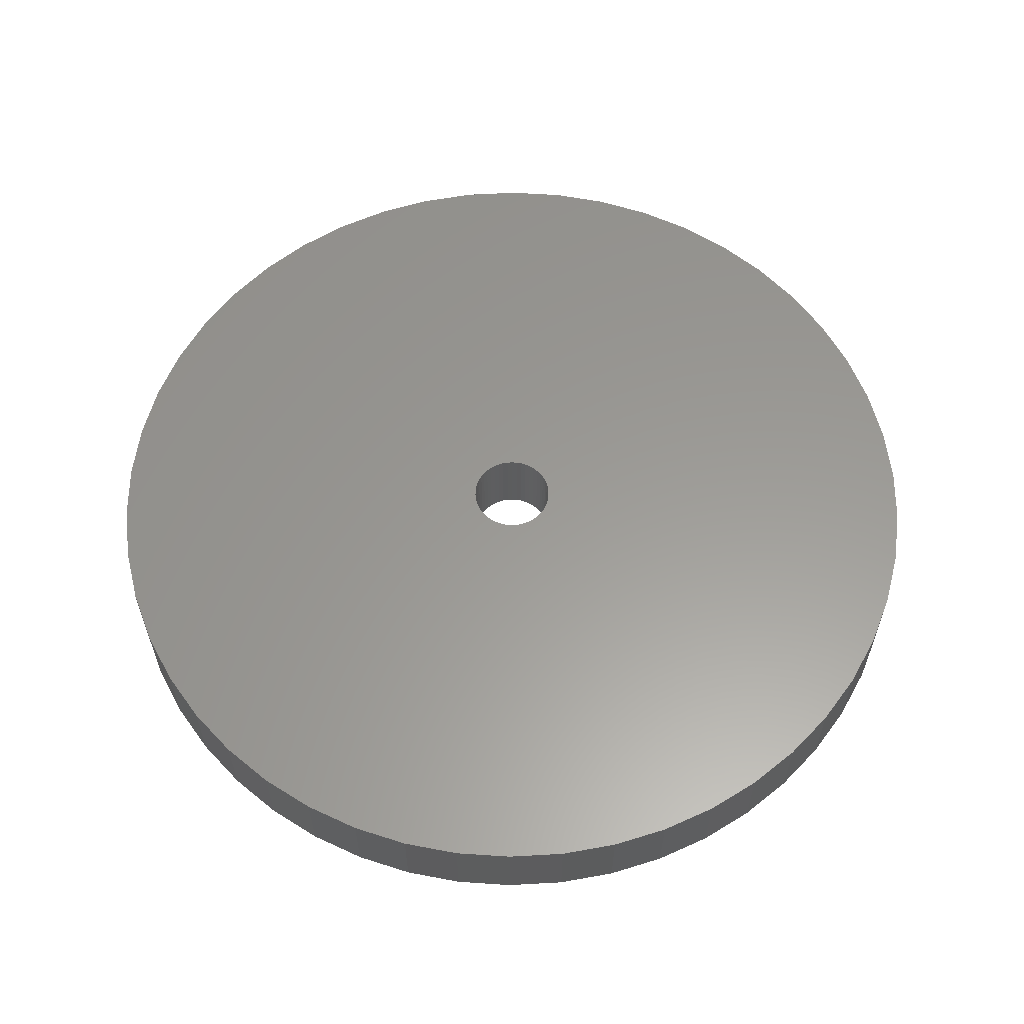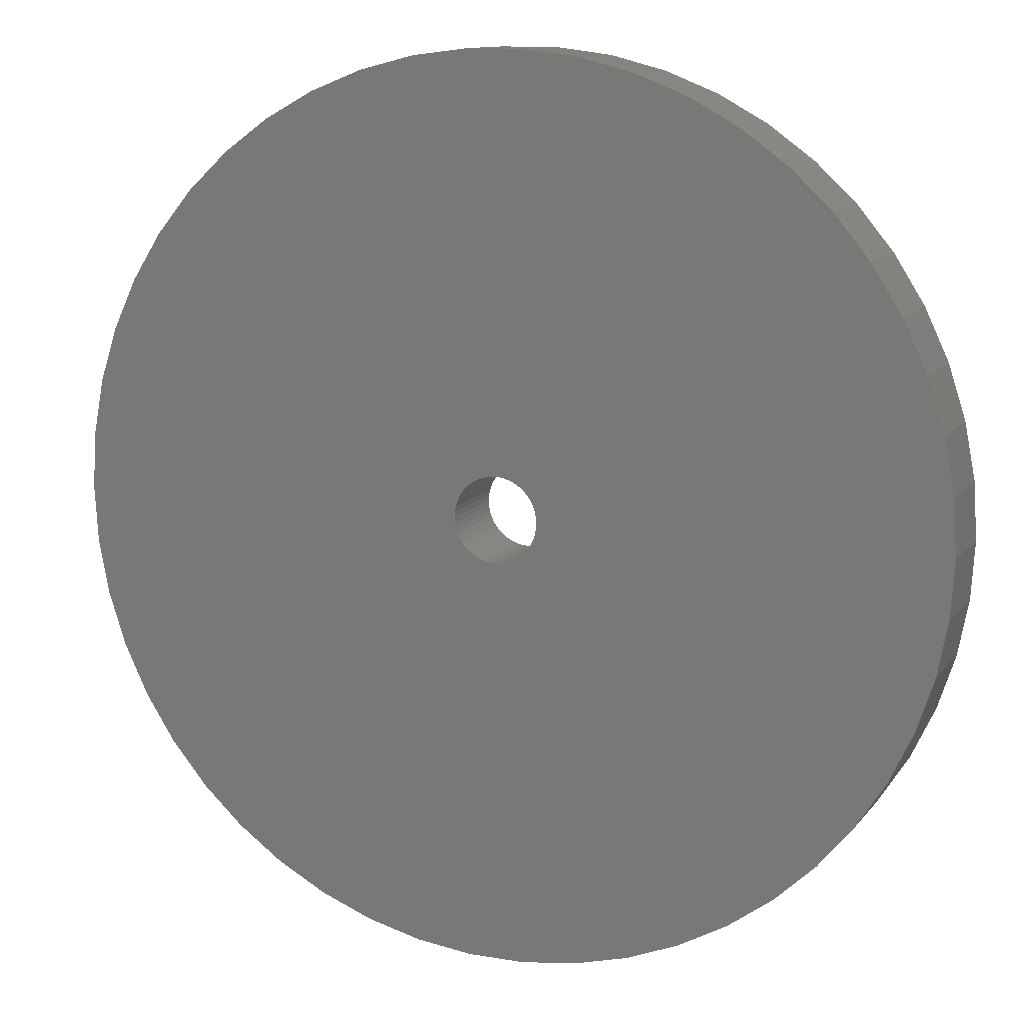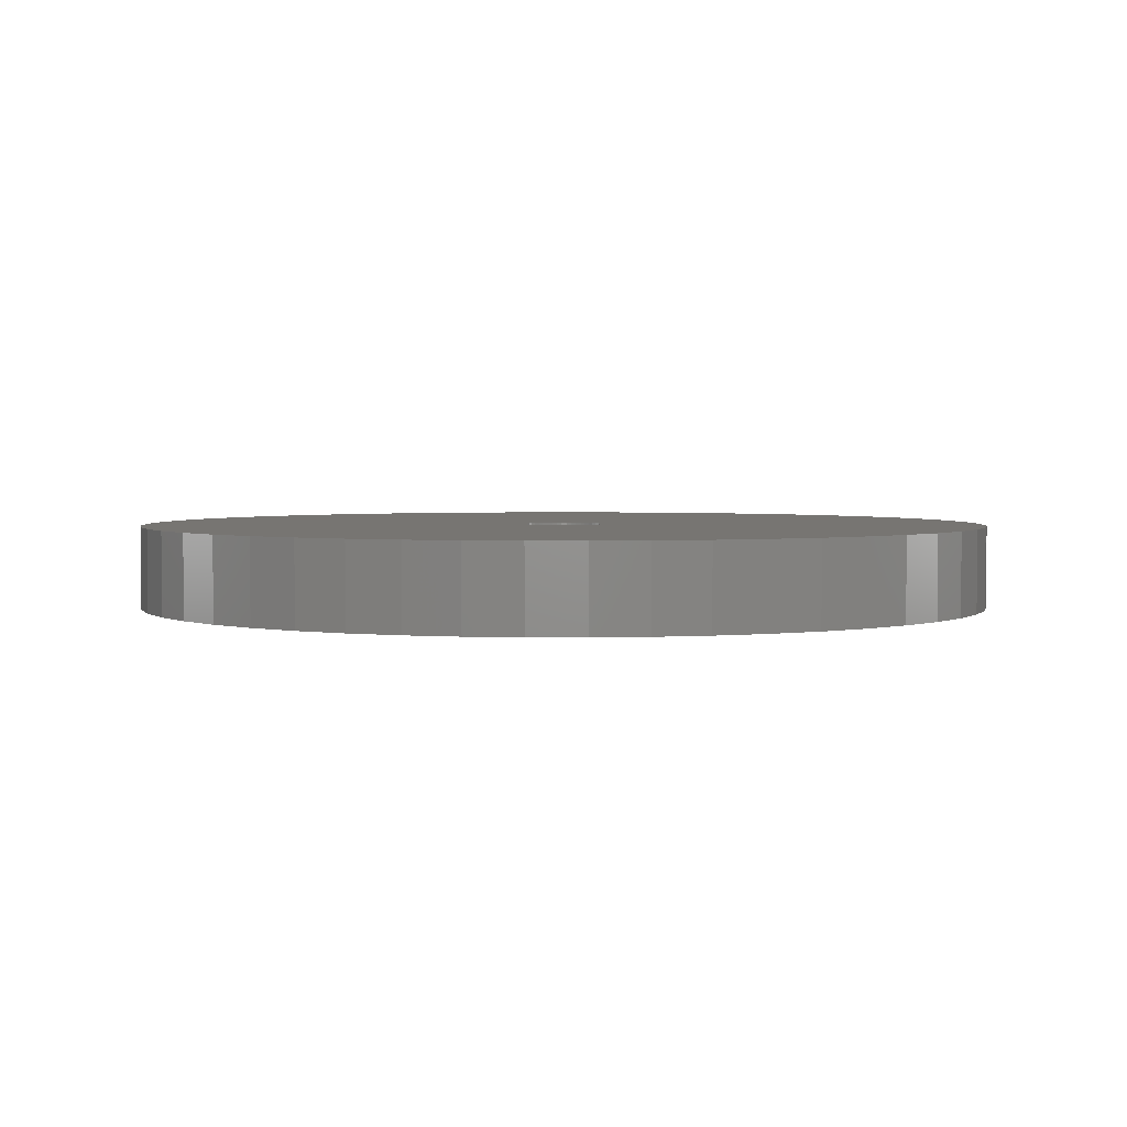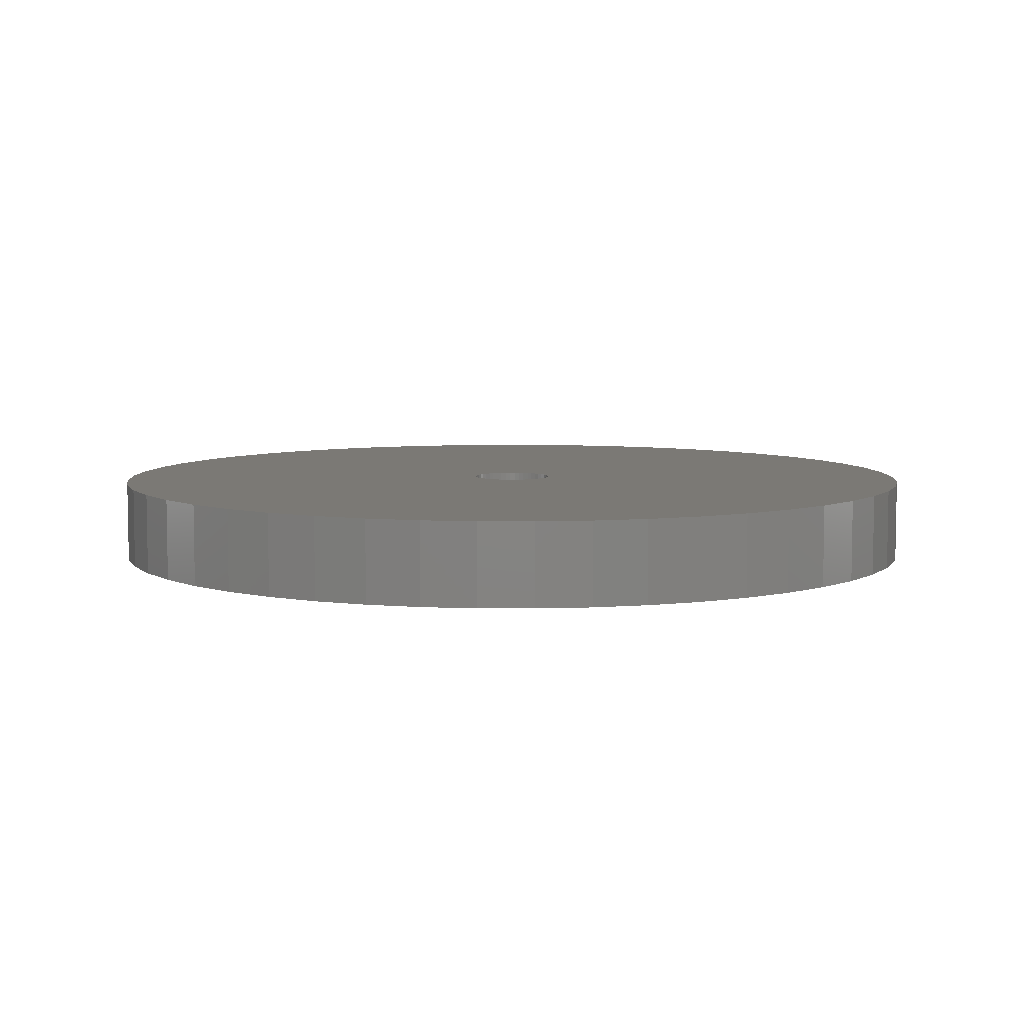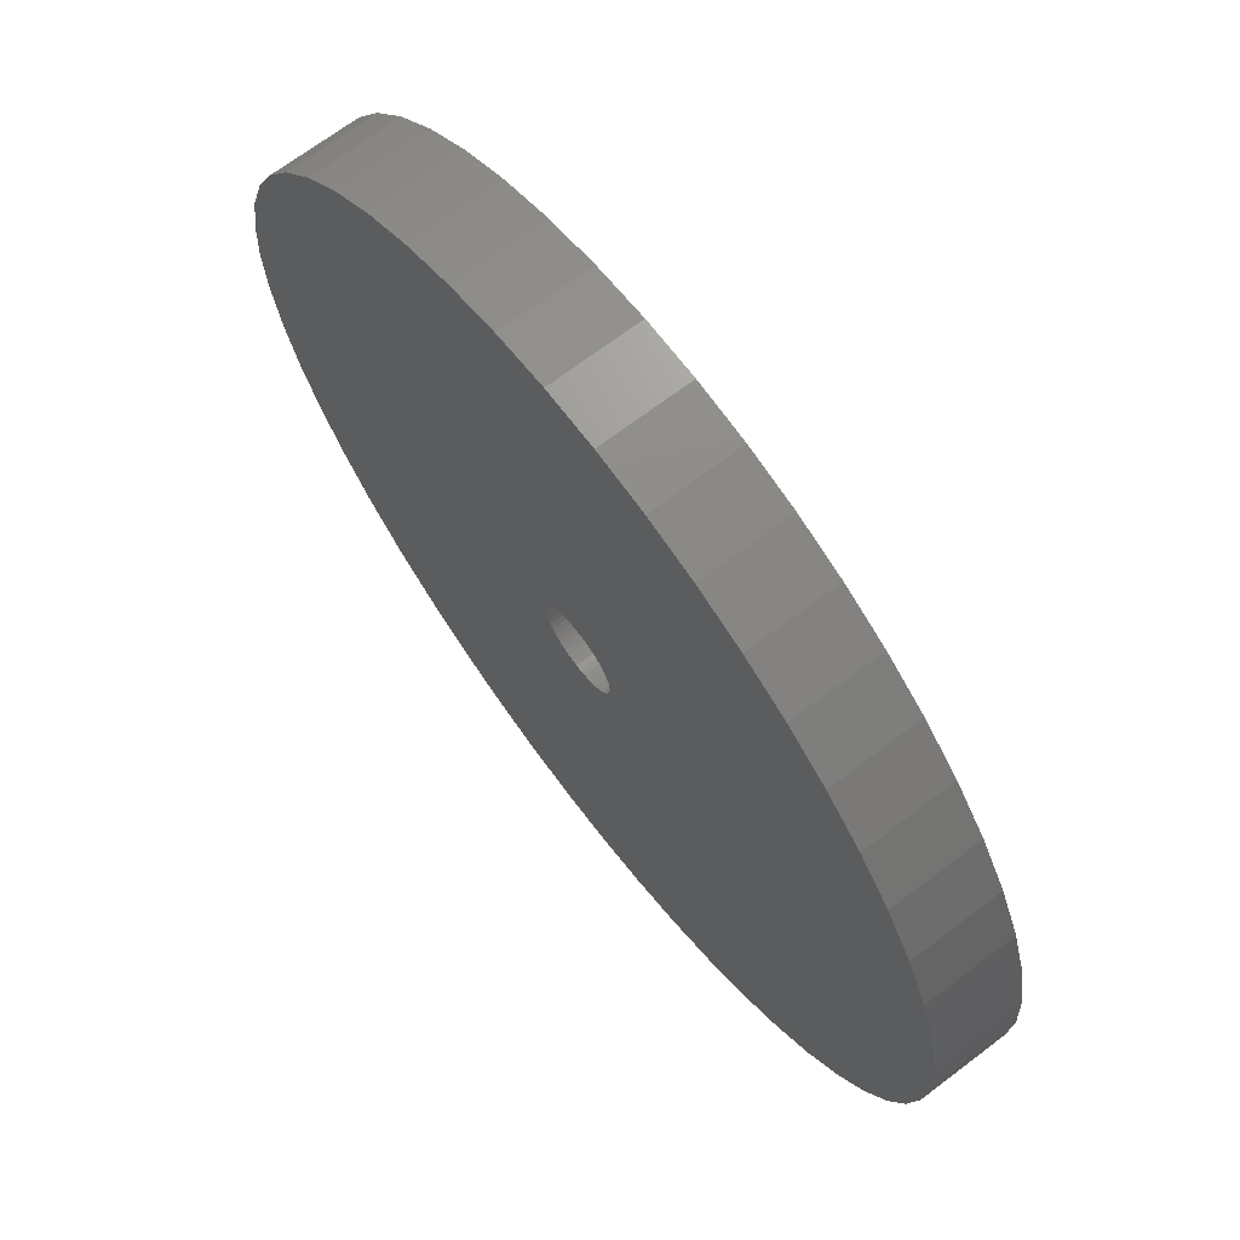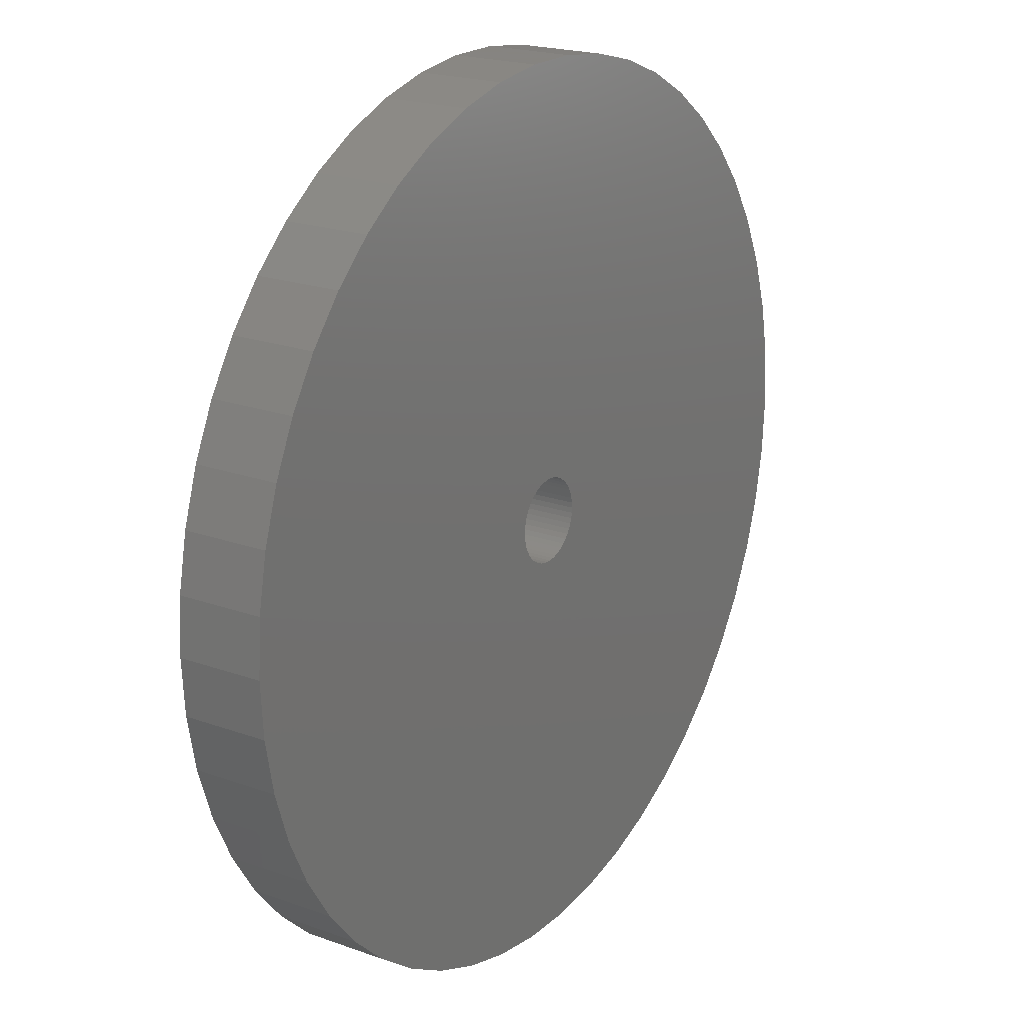
<metadata>
{"format":"stl","ext":"stl","renderer":"f3d","projection":"perspective","resolution":1024,"background":"white","views":[{"elev":59.5,"azim":25.5,"up":"+Z"},{"elev":11.7,"azim":22.4,"up":"+Y"},{"elev":2.9,"azim":87.2,"up":"+Z"},{"elev":6.6,"azim":58.3,"up":"+Z"},{"elev":69.2,"azim":-127.2,"up":"+Y"},{"elev":20.6,"azim":123.2,"up":"+Y"}]}
</metadata>
<code>
# stl→obj: 200 verts, 400 faces
v 21 0 2
v 20.83 2.632 -2
v 20.83 2.632 2
v 21 0 -2
v -21 0 -2
v -20.83 2.632 2
v -20.83 2.632 -2
v -21 0 2
v 1.319 20.96 -2
v -1.319 20.96 2
v 1.319 20.96 2
v -1.319 20.96 -2
v -1.319 -20.96 -2
v 1.319 -20.96 2
v -1.319 -20.96 2
v 1.319 -20.96 -2
v 15.31 14.38 -2
v 13.39 16.18 2
v 15.31 14.38 2
v 13.39 16.18 -2
v -13.39 16.18 -2
v -15.31 14.38 2
v -13.39 16.18 2
v -15.31 14.38 -2
v -6.489 19.97 -2
v -8.941 19 2
v -6.489 19.97 2
v -8.941 19 -2
v 19.53 7.731 2
v 18.4 10.12 -2
v 18.4 10.12 2
v 19.53 7.731 -2
v 20.34 5.222 -2
v 20.34 5.222 2
v 8.941 19 -2
v 6.489 19.97 2
v 8.941 19 2
v 6.489 19.97 -2
v 11.25 17.73 -2
v 11.25 17.73 2
v -19.53 7.731 -2
v -18.4 10.12 2
v -18.4 10.12 -2
v -19.53 7.731 2
v -20.34 5.222 -2
v -20.34 5.222 2
v -3.935 20.63 2
v -3.935 20.63 -2
v 3.935 -20.63 2
v 3.935 -20.63 -2
v 6.489 -19.97 -2
v 8.941 -19 2
v 6.489 -19.97 2
v 8.941 -19 -2
v 16.99 12.34 2
v 16.99 12.34 -2
v 3.935 20.63 2
v 3.935 20.63 -2
v -16.99 12.34 2
v -16.99 12.34 -2
v 2 0 2
v 1.984 0.2507 2
v 20.83 -2.632 2
v 1.937 0.4974 2
v 1.984 -0.2507 2
v 1.86 0.7362 2
v 20.34 -5.222 2
v 1.753 0.9635 2
v 1.937 -0.4974 2
v 1.618 1.176 2
v 19.53 -7.731 2
v 1.458 1.369 2
v 1.86 -0.7362 2
v 1.275 1.541 2
v 18.4 -10.12 2
v 1.072 1.689 2
v 1.753 -0.9635 2
v 0.8516 1.81 2
v 16.99 -12.34 2
v 0.618 1.902 2
v 1.618 -1.176 2
v 15.31 -14.38 2
v 0.3748 1.965 2
v 0.1256 1.996 2
v -0.1256 1.996 2
v -0.3748 1.965 2
v -0.618 1.902 2
v -0.8516 1.81 2
v -1.072 1.689 2
v -11.25 17.73 2
v -1.275 1.541 2
v -1.458 1.369 2
v -1.618 1.176 2
v 1.458 -1.369 2
v 13.39 -16.18 2
v 1.275 -1.541 2
v 11.25 -17.73 2
v 1.072 -1.689 2
v 0.8516 -1.81 2
v 0.618 -1.902 2
v 0.3748 -1.965 2
v 0.1256 -1.996 2
v -0.1256 -1.996 2
v -0.3748 -1.965 2
v -3.935 -20.63 2
v -0.618 -1.902 2
v -6.489 -19.97 2
v -0.8516 -1.81 2
v -8.941 -19 2
v -1.072 -1.689 2
v -11.25 -17.73 2
v -1.275 -1.541 2
v -13.39 -16.18 2
v -1.458 -1.369 2
v -15.31 -14.38 2
v -1.618 -1.176 2
v -16.99 -12.34 2
v -1.753 -0.9635 2
v -18.4 -10.12 2
v -1.86 -0.7362 2
v -19.53 -7.731 2
v -1.937 -0.4974 2
v -20.34 -5.222 2
v -1.984 -0.2507 2
v -20.83 -2.632 2
v -2 0 2
v -1.753 0.9635 2
v -1.86 0.7362 2
v -1.937 0.4974 2
v -1.984 0.2507 2
v -11.25 17.73 -2
v 20.83 -2.632 -2
v 11.25 -17.73 -2
v 13.39 -16.18 -2
v 15.31 -14.38 -2
v 20.34 -5.222 -2
v 2 0 -2
v 1.984 -0.2507 -2
v 1.937 -0.4974 -2
v 19.53 -7.731 -2
v 1.984 0.2507 -2
v 1.86 -0.7362 -2
v 18.4 -10.12 -2
v 1.753 -0.9635 -2
v 16.99 -12.34 -2
v 1.937 0.4974 -2
v 1.618 -1.176 -2
v 1.458 -1.369 -2
v 1.86 0.7362 -2
v 1.275 -1.541 -2
v 1.072 -1.689 -2
v 1.753 0.9635 -2
v 0.8516 -1.81 -2
v 0.618 -1.902 -2
v 1.618 1.176 -2
v 0.3748 -1.965 -2
v 0.1256 -1.996 -2
v -0.1256 -1.996 -2
v -0.3748 -1.965 -2
v -3.935 -20.63 -2
v -0.618 -1.902 -2
v -6.489 -19.97 -2
v -0.8516 -1.81 -2
v -8.941 -19 -2
v -1.072 -1.689 -2
v -11.25 -17.73 -2
v -1.275 -1.541 -2
v -13.39 -16.18 -2
v -1.458 -1.369 -2
v -15.31 -14.38 -2
v -1.618 -1.176 -2
v 1.458 1.369 -2
v 1.275 1.541 -2
v 1.072 1.689 -2
v 0.8516 1.81 -2
v 0.618 1.902 -2
v 0.3748 1.965 -2
v 0.1256 1.996 -2
v -0.1256 1.996 -2
v -0.3748 1.965 -2
v -0.618 1.902 -2
v -0.8516 1.81 -2
v -1.072 1.689 -2
v -1.275 1.541 -2
v -1.458 1.369 -2
v -1.618 1.176 -2
v -1.753 0.9635 -2
v -1.86 0.7362 -2
v -1.937 0.4974 -2
v -1.984 0.2507 -2
v -2 0 -2
v -16.99 -12.34 -2
v -1.753 -0.9635 -2
v -18.4 -10.12 -2
v -1.86 -0.7362 -2
v -19.53 -7.731 -2
v -1.937 -0.4974 -2
v -20.34 -5.222 -2
v -1.984 -0.2507 -2
v -20.83 -2.632 -2
f 1 2 3
f 2 1 4
f 5 6 7
f 6 5 8
f 9 10 11
f 10 9 12
f 13 14 15
f 14 13 16
f 17 18 19
f 18 17 20
f 21 22 23
f 22 21 24
f 25 26 27
f 26 25 28
f 29 30 31
f 30 29 32
f 3 33 34
f 33 3 2
f 35 36 37
f 36 35 38
f 39 37 40
f 37 39 35
f 41 42 43
f 42 41 44
f 45 44 41
f 44 45 46
f 12 47 10
f 47 12 48
f 16 49 14
f 49 16 50
f 51 52 53
f 52 51 54
f 34 32 29
f 32 34 33
f 55 17 19
f 17 55 56
f 31 56 55
f 56 31 30
f 38 57 36
f 57 38 58
f 58 11 57
f 11 58 9
f 20 40 18
f 40 20 39
f 43 59 60
f 59 43 42
f 60 22 24
f 22 60 59
f 7 46 45
f 46 7 6
f 61 1 3
f 62 3 34
f 1 61 63
f 64 34 29
f 65 63 61
f 66 29 31
f 63 65 67
f 68 31 55
f 69 67 65
f 70 55 19
f 67 69 71
f 72 19 18
f 73 71 69
f 74 18 40
f 71 73 75
f 76 40 37
f 77 75 73
f 78 37 36
f 75 77 79
f 80 36 57
f 81 79 77
f 79 81 82
f 3 62 61
f 34 64 62
f 29 66 64
f 31 68 66
f 55 70 68
f 19 72 70
f 83 57 11
f 18 74 72
f 40 76 74
f 37 78 76
f 36 80 78
f 57 83 80
f 11 84 83
f 11 85 84
f 10 85 11
f 85 10 86
f 47 86 10
f 86 47 87
f 27 87 47
f 87 27 88
f 26 88 27
f 88 26 89
f 90 89 26
f 89 90 91
f 23 91 90
f 91 23 92
f 22 92 23
f 92 22 93
f 94 82 81
f 82 94 95
f 96 95 94
f 95 96 97
f 98 97 96
f 97 98 52
f 99 52 98
f 52 99 53
f 100 53 99
f 53 100 49
f 101 49 100
f 49 101 14
f 102 14 101
f 103 14 102
f 15 103 104
f 105 104 106
f 107 106 108
f 109 108 110
f 111 110 112
f 103 15 14
f 113 112 114
f 115 114 116
f 117 116 118
f 119 118 120
f 121 120 122
f 123 122 124
f 125 124 126
f 59 93 22
f 104 105 15
f 93 59 127
f 106 107 105
f 42 127 59
f 108 109 107
f 127 42 128
f 110 111 109
f 44 128 42
f 112 113 111
f 128 44 129
f 114 115 113
f 46 129 44
f 116 117 115
f 129 46 130
f 118 119 117
f 6 130 46
f 120 121 119
f 130 6 126
f 122 123 121
f 8 126 6
f 124 125 123
f 126 8 125
f 28 90 26
f 90 28 131
f 131 23 90
f 23 131 21
f 48 27 47
f 27 48 25
f 63 4 1
f 4 63 132
f 54 97 52
f 97 54 133
f 134 82 95
f 82 134 135
f 67 132 63
f 132 67 136
f 137 4 132
f 138 132 136
f 4 137 2
f 139 136 140
f 141 2 137
f 142 140 143
f 2 141 33
f 144 143 145
f 146 33 141
f 147 145 135
f 33 146 32
f 148 135 134
f 149 32 146
f 150 134 133
f 32 149 30
f 151 133 54
f 152 30 149
f 153 54 51
f 30 152 56
f 154 51 50
f 155 56 152
f 56 155 17
f 132 138 137
f 136 139 138
f 140 142 139
f 143 144 142
f 145 147 144
f 135 148 147
f 156 50 16
f 134 150 148
f 133 151 150
f 54 153 151
f 51 154 153
f 50 156 154
f 16 157 156
f 16 158 157
f 13 158 16
f 158 13 159
f 160 159 13
f 159 160 161
f 162 161 160
f 161 162 163
f 164 163 162
f 163 164 165
f 166 165 164
f 165 166 167
f 168 167 166
f 167 168 169
f 170 169 168
f 169 170 171
f 172 17 155
f 17 172 20
f 173 20 172
f 20 173 39
f 174 39 173
f 39 174 35
f 175 35 174
f 35 175 38
f 176 38 175
f 38 176 58
f 177 58 176
f 58 177 9
f 178 9 177
f 179 9 178
f 12 179 180
f 48 180 181
f 25 181 182
f 28 182 183
f 131 183 184
f 179 12 9
f 21 184 185
f 24 185 186
f 60 186 187
f 43 187 188
f 41 188 189
f 45 189 190
f 7 190 191
f 192 171 170
f 180 48 12
f 171 192 193
f 181 25 48
f 194 193 192
f 182 28 25
f 193 194 195
f 183 131 28
f 196 195 194
f 184 21 131
f 195 196 197
f 185 24 21
f 198 197 196
f 186 60 24
f 197 198 199
f 187 43 60
f 200 199 198
f 188 41 43
f 199 200 191
f 189 45 41
f 5 191 200
f 190 7 45
f 191 5 7
f 75 140 71
f 140 75 143
f 82 145 79
f 145 82 135
f 162 105 107
f 105 162 160
f 170 113 115
f 113 170 168
f 192 119 194
f 119 192 117
f 196 123 198
f 123 196 121
f 50 53 49
f 53 50 51
f 133 95 97
f 95 133 134
f 71 136 67
f 136 71 140
f 79 143 75
f 143 79 145
f 160 15 105
f 15 160 13
f 164 107 109
f 107 164 162
f 170 117 192
f 117 170 115
f 194 121 196
f 121 194 119
f 198 125 200
f 125 198 123
f 200 8 5
f 8 200 125
f 166 109 111
f 109 166 164
f 168 111 113
f 111 168 166
f 137 62 141
f 62 137 61
f 126 190 130
f 190 126 191
f 179 84 85
f 84 179 178
f 157 103 102
f 103 157 158
f 173 72 74
f 72 173 172
f 185 91 92
f 91 185 184
f 182 87 88
f 87 182 181
f 149 68 152
f 68 149 66
f 141 64 146
f 64 141 62
f 176 78 80
f 78 176 175
f 174 74 76
f 74 174 173
f 128 187 127
f 187 128 188
f 129 188 128
f 188 129 189
f 183 88 89
f 88 183 182
f 181 86 87
f 86 181 180
f 156 102 101
f 102 156 157
f 146 66 149
f 66 146 64
f 155 72 172
f 72 155 70
f 152 70 155
f 70 152 68
f 177 80 83
f 80 177 176
f 178 83 84
f 83 178 177
f 175 76 78
f 76 175 174
f 127 186 93
f 186 127 187
f 93 185 92
f 185 93 186
f 130 189 129
f 189 130 190
f 184 89 91
f 89 184 183
f 180 85 86
f 85 180 179
f 138 61 137
f 61 138 65
f 139 65 138
f 65 139 69
f 118 195 120
f 195 118 193
f 116 193 118
f 193 116 171
f 151 99 98
f 99 151 153
f 144 73 142
f 73 144 77
f 114 171 116
f 171 114 169
f 120 197 122
f 197 120 195
f 150 98 96
f 98 150 151
f 153 100 99
f 100 153 154
f 154 101 100
f 101 154 156
f 147 77 144
f 77 147 81
f 148 81 147
f 81 148 94
f 142 69 139
f 69 142 73
f 161 108 106
f 108 161 163
f 159 106 104
f 106 159 161
f 122 199 124
f 199 122 197
f 124 191 126
f 191 124 199
f 148 96 94
f 96 148 150
f 163 110 108
f 110 163 165
f 158 104 103
f 104 158 159
f 165 112 110
f 112 165 167
f 167 114 112
f 114 167 169

</code>
